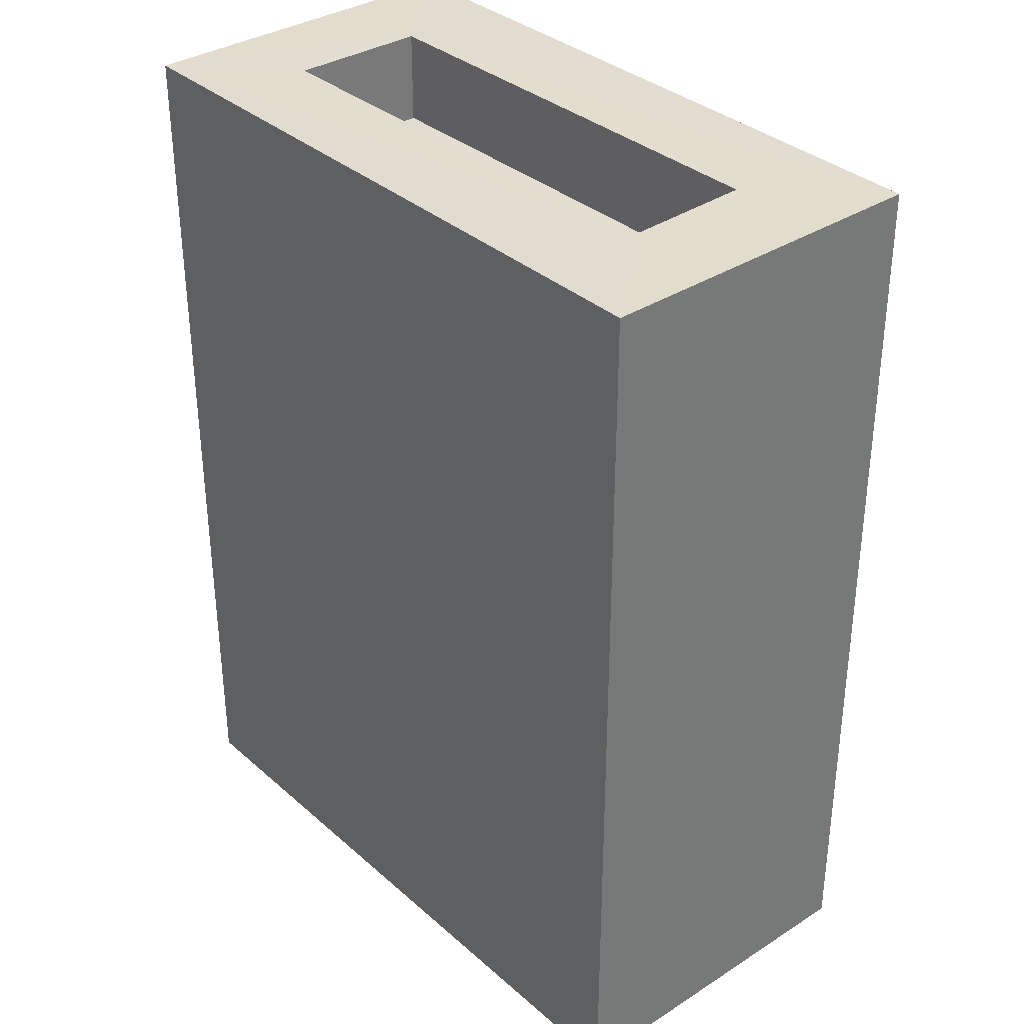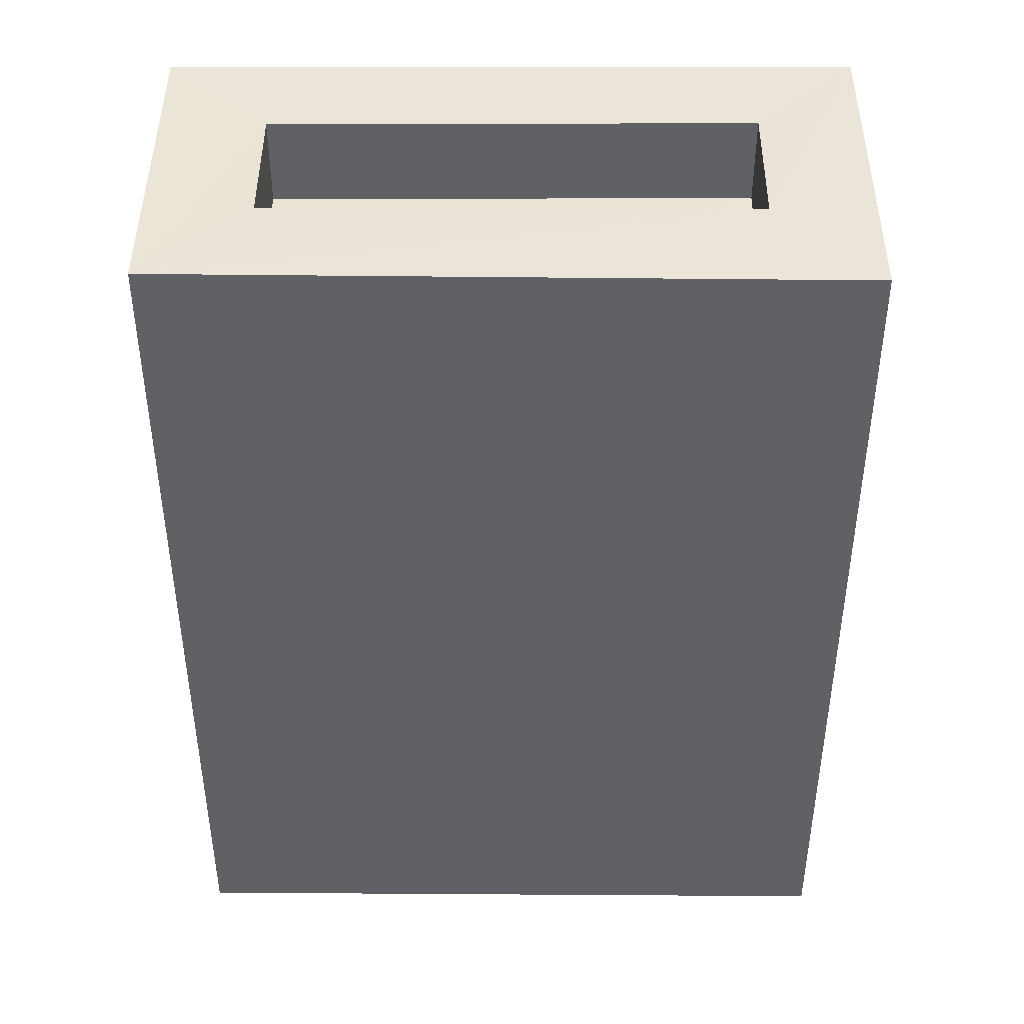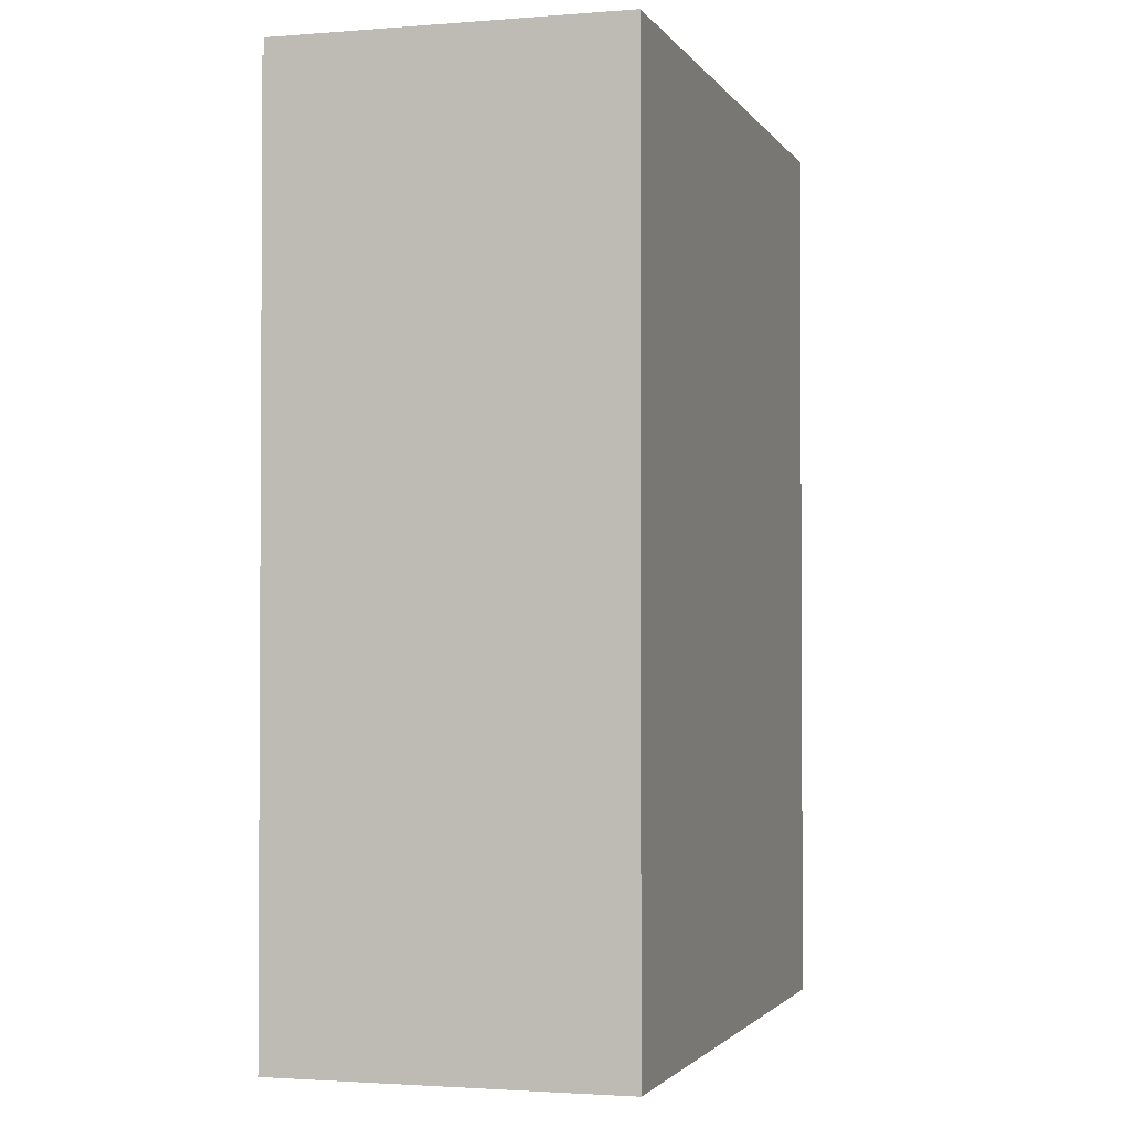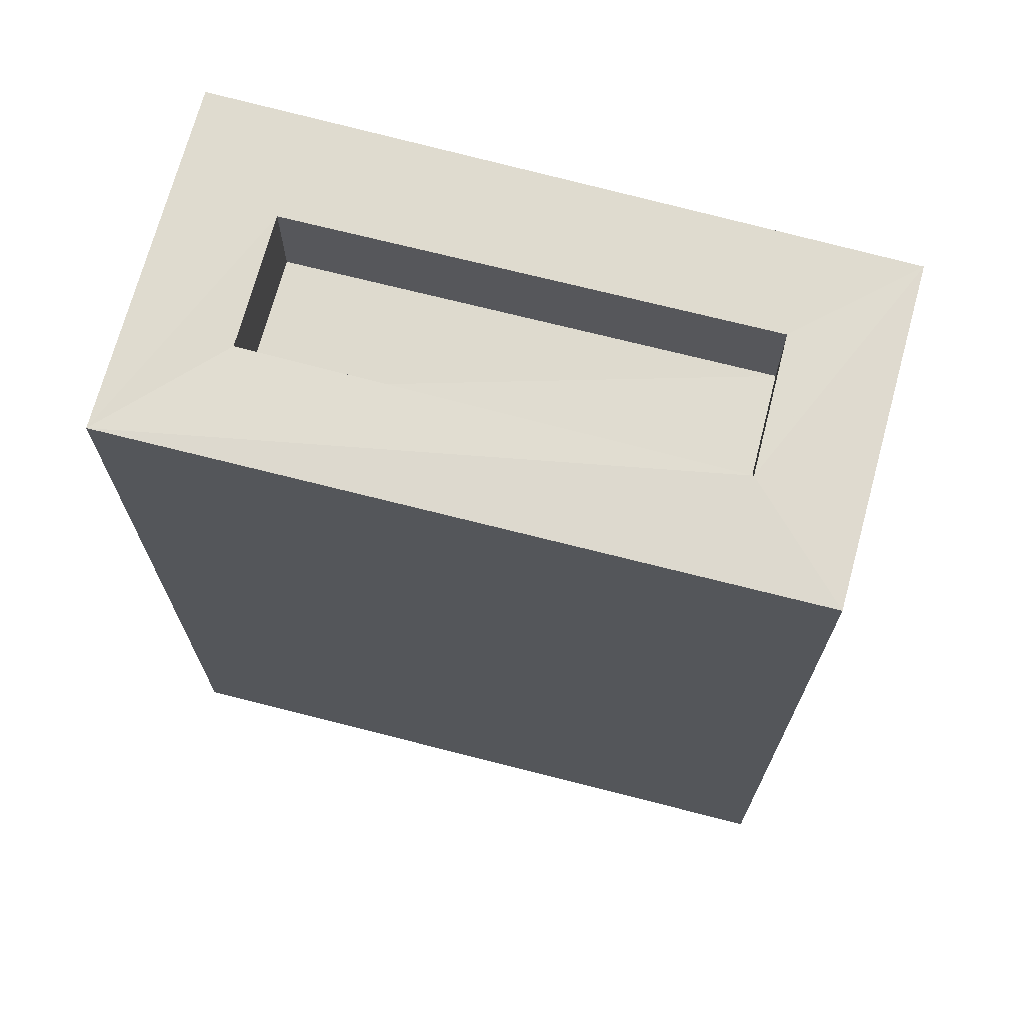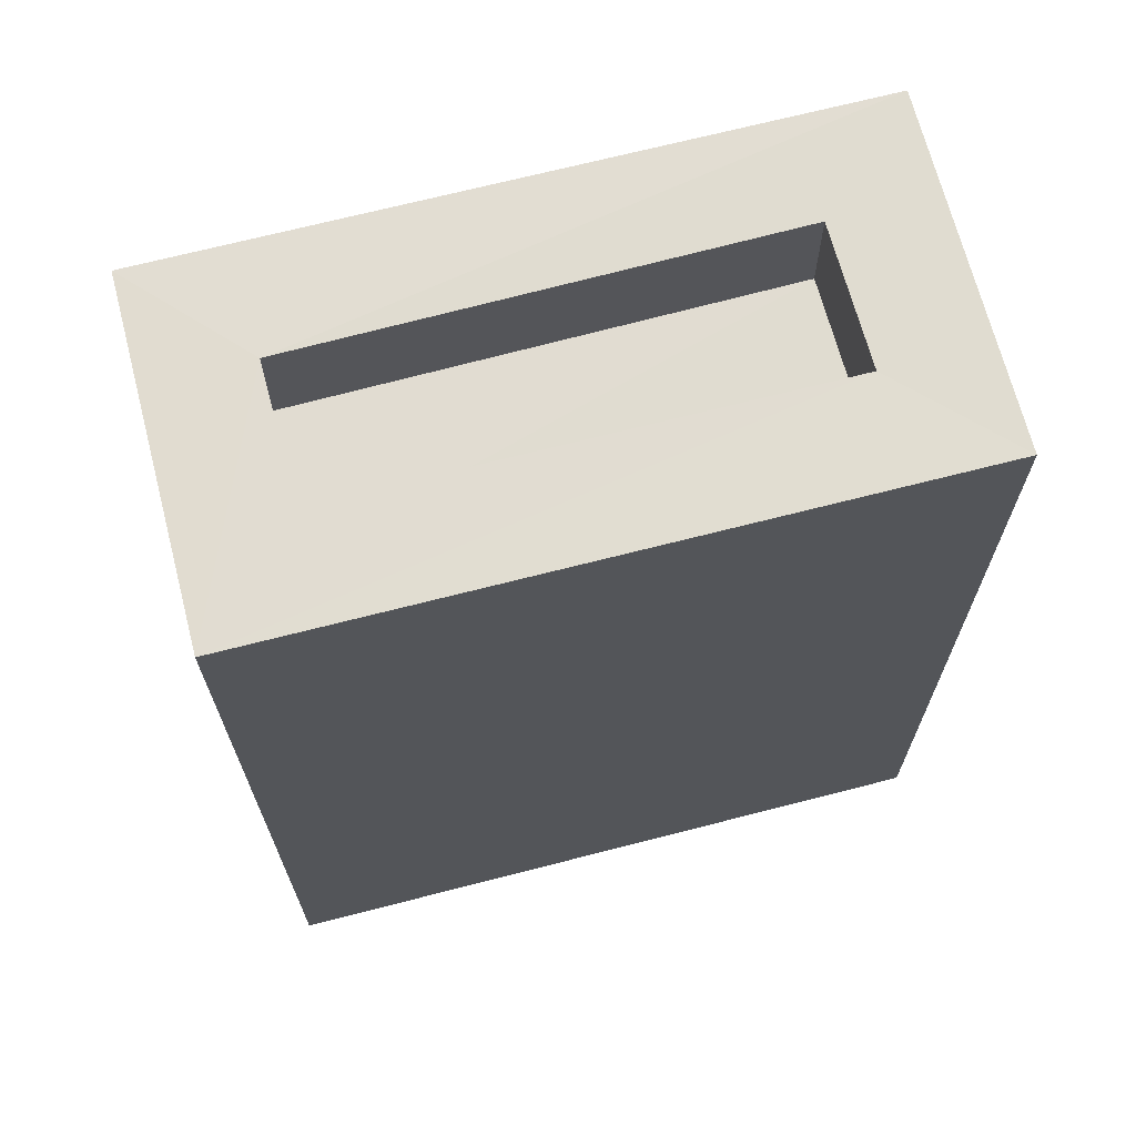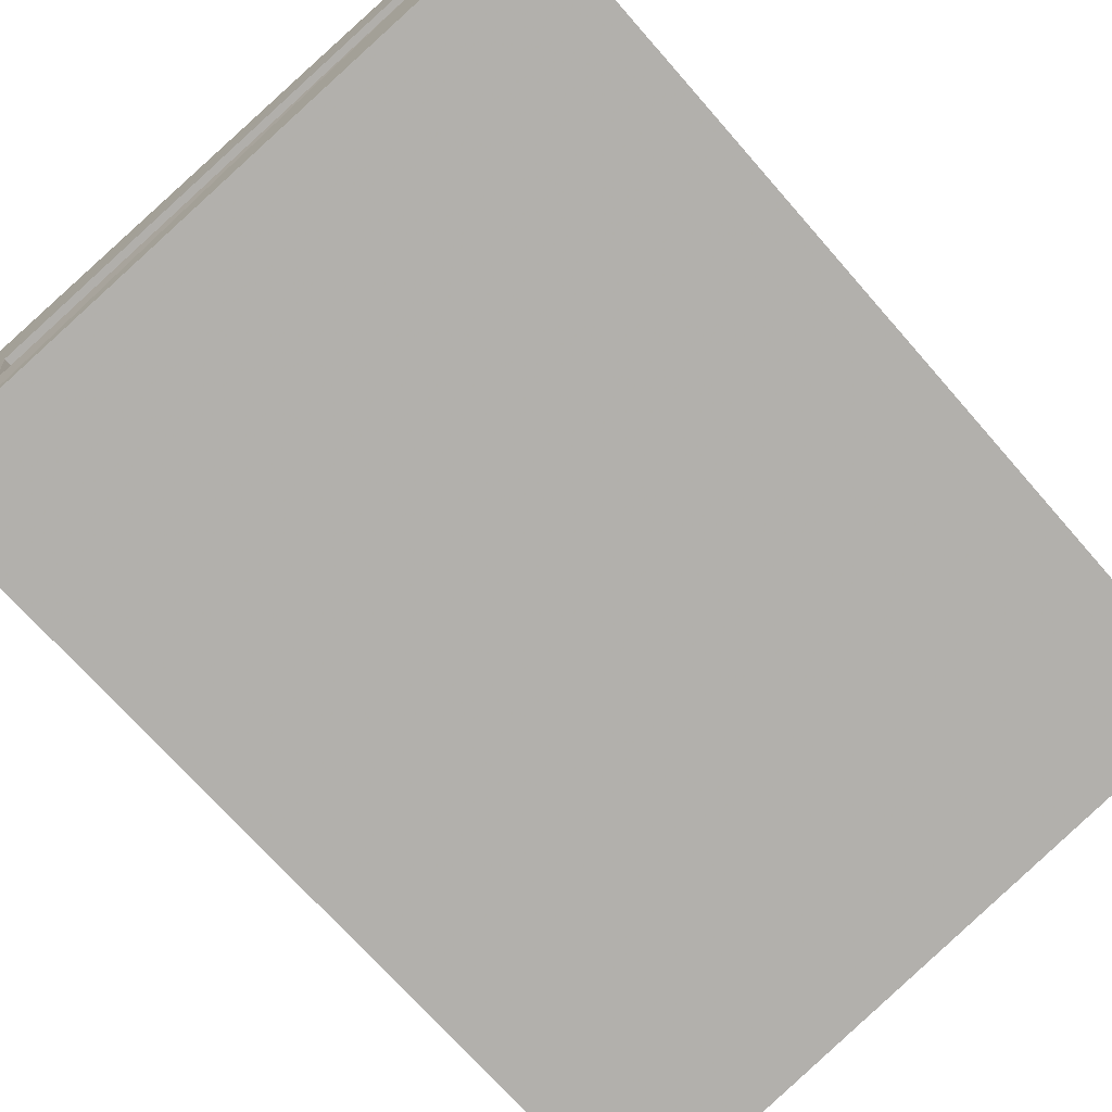
<metadata>
{"format":"obj","ext":"obj","renderer":"f3d","projection":"perspective","resolution":1024,"background":"white","views":[{"elev":34.7,"azim":60.6,"up":"+Z"},{"elev":43.5,"azim":11.5,"up":"+Z"},{"elev":-2.0,"azim":-61.9,"up":"+Z"},{"elev":70.5,"azim":-153.8,"up":"+Z"},{"elev":69.0,"azim":-3.2,"up":"+Z"},{"elev":-70.7,"azim":41.2,"up":"+Y"}]}
</metadata>
<code>
v 1.235e+05 7.861e+05 15.82
v 1.235e+05 7.861e+05 15.82
v 1.235e+05 7.861e+05 15.82
v 1.235e+05 7.861e+05 15.82
v 1.235e+05 7.861e+05 24.59
v 1.235e+05 7.861e+05 24.59
v 1.235e+05 7.861e+05 24.59
v 1.235e+05 7.861e+05 24.59
v 1.235e+05 7.861e+05 25.59
v 1.235e+05 7.861e+05 25.59
v 1.235e+05 7.861e+05 25.59
v 1.235e+05 7.861e+05 25.59
v 1.235e+05 7.861e+05 25.59
v 1.235e+05 7.861e+05 25.59
v 1.235e+05 7.861e+05 25.59
v 1.235e+05 7.861e+05 25.59
f 1 2 3
f 1 4 2
f 5 6 7
f 5 8 6
f 9 10 11
f 12 13 14
f 10 12 14
f 14 13 15
f 11 10 16
f 14 16 10
f 11 13 9
f 11 15 13
f 15 5 7
f 14 15 7
f 14 7 6
f 16 14 6
f 11 6 8
f 11 16 6
f 15 8 5
f 15 11 8
f 12 1 3
f 12 10 1
f 9 4 1
f 10 9 1
f 13 2 4
f 9 13 4
f 13 3 2
f 13 12 3

</code>
